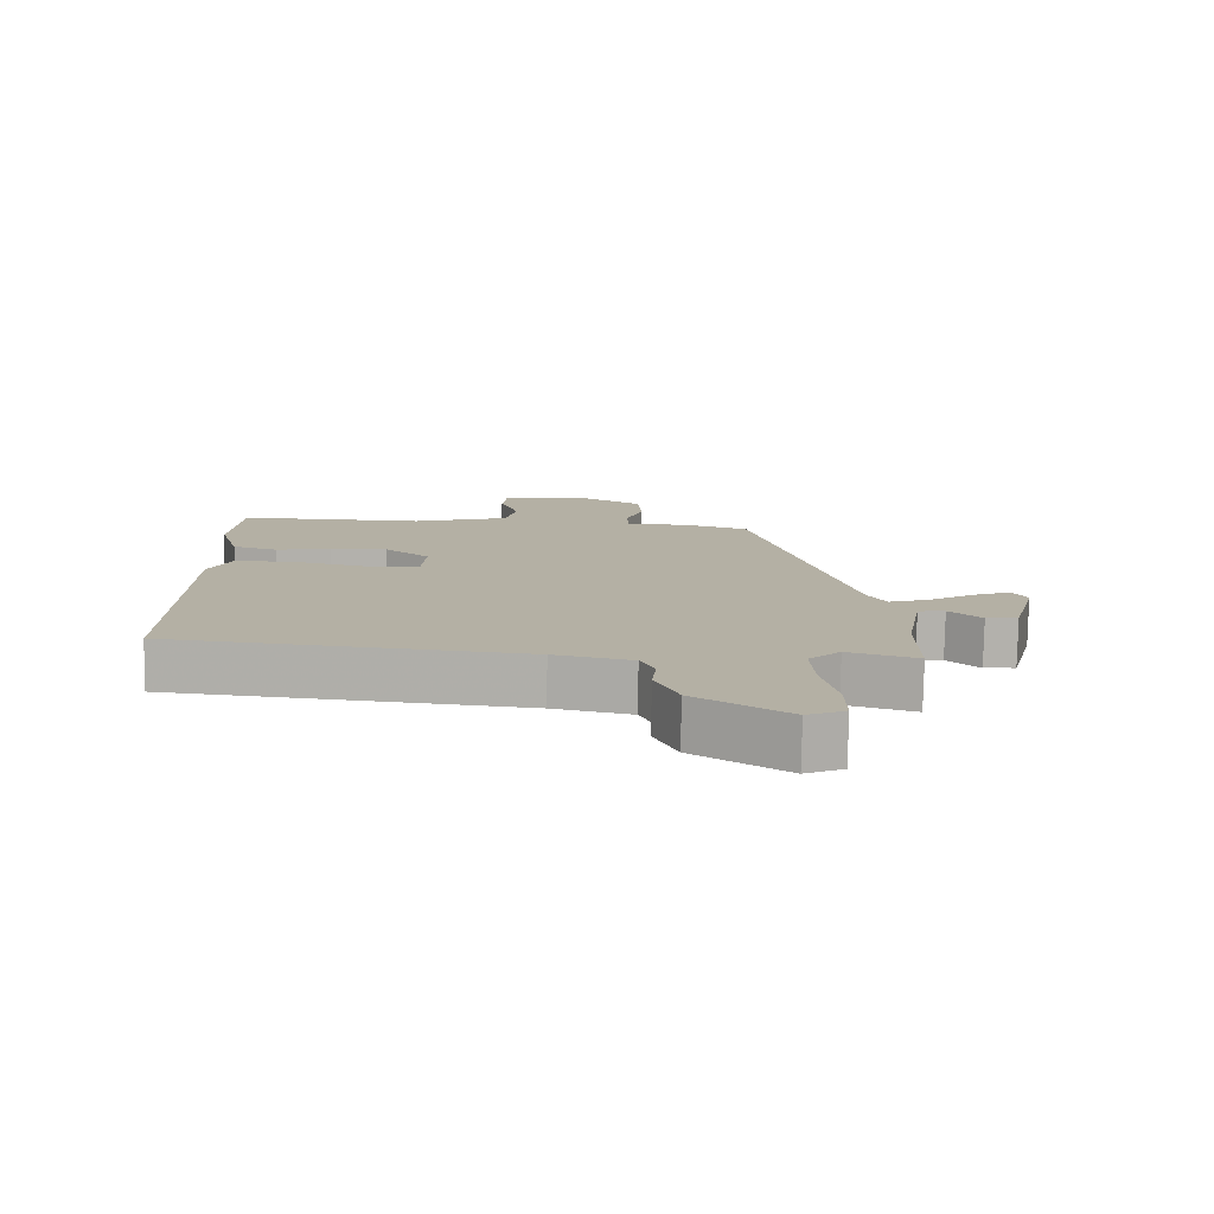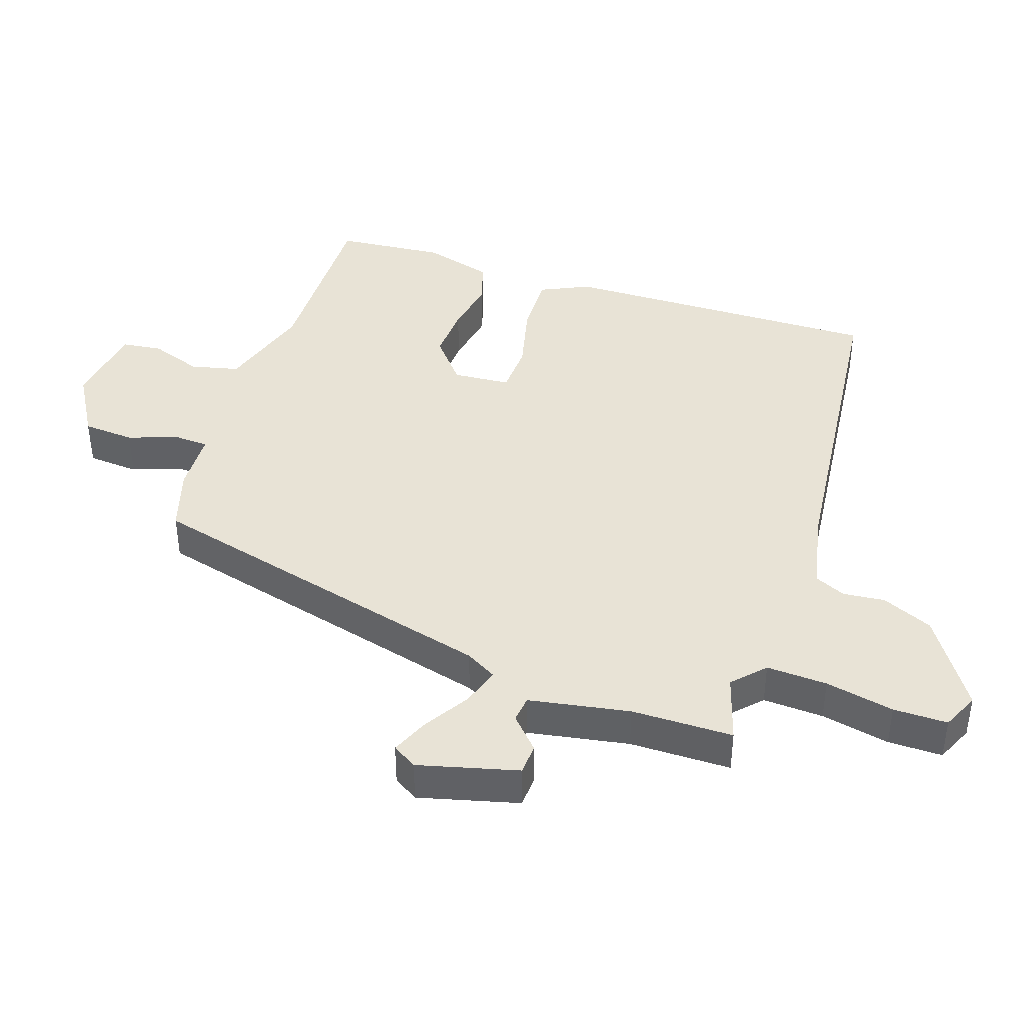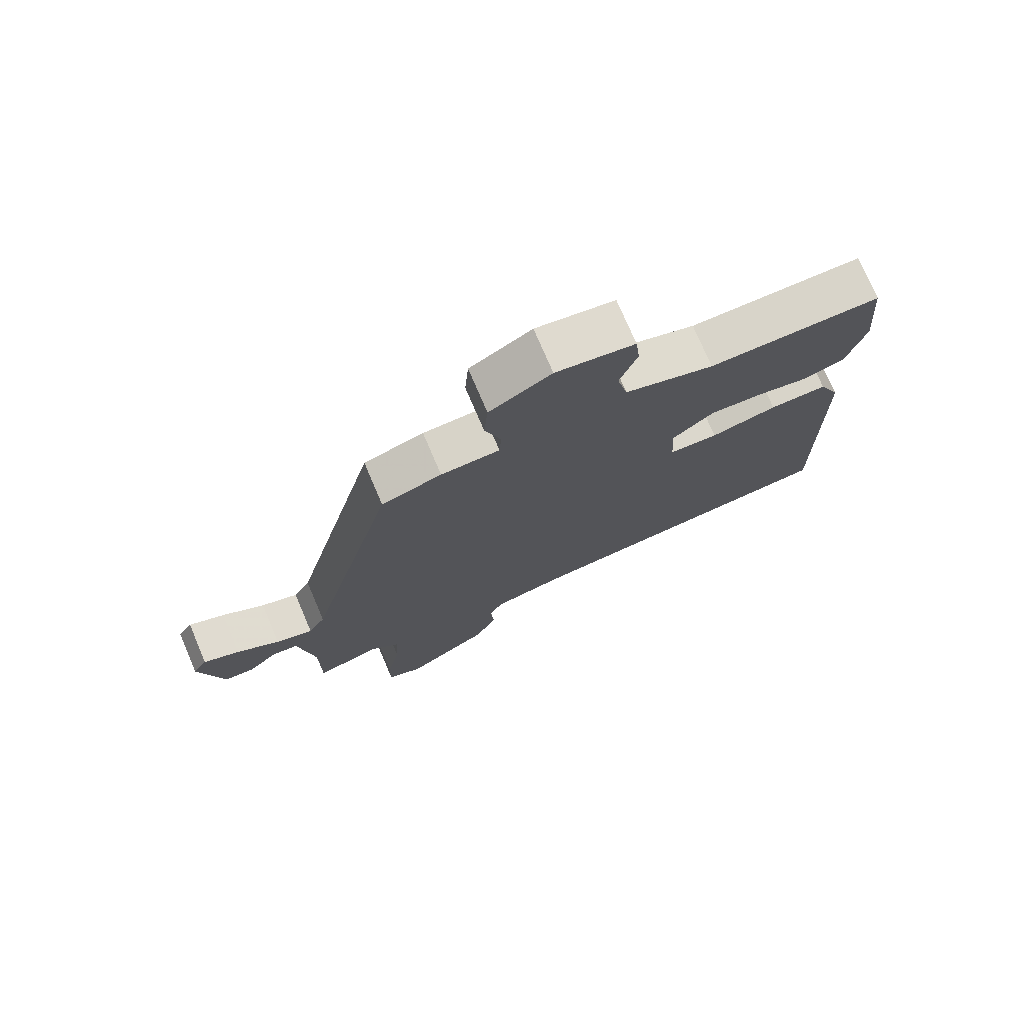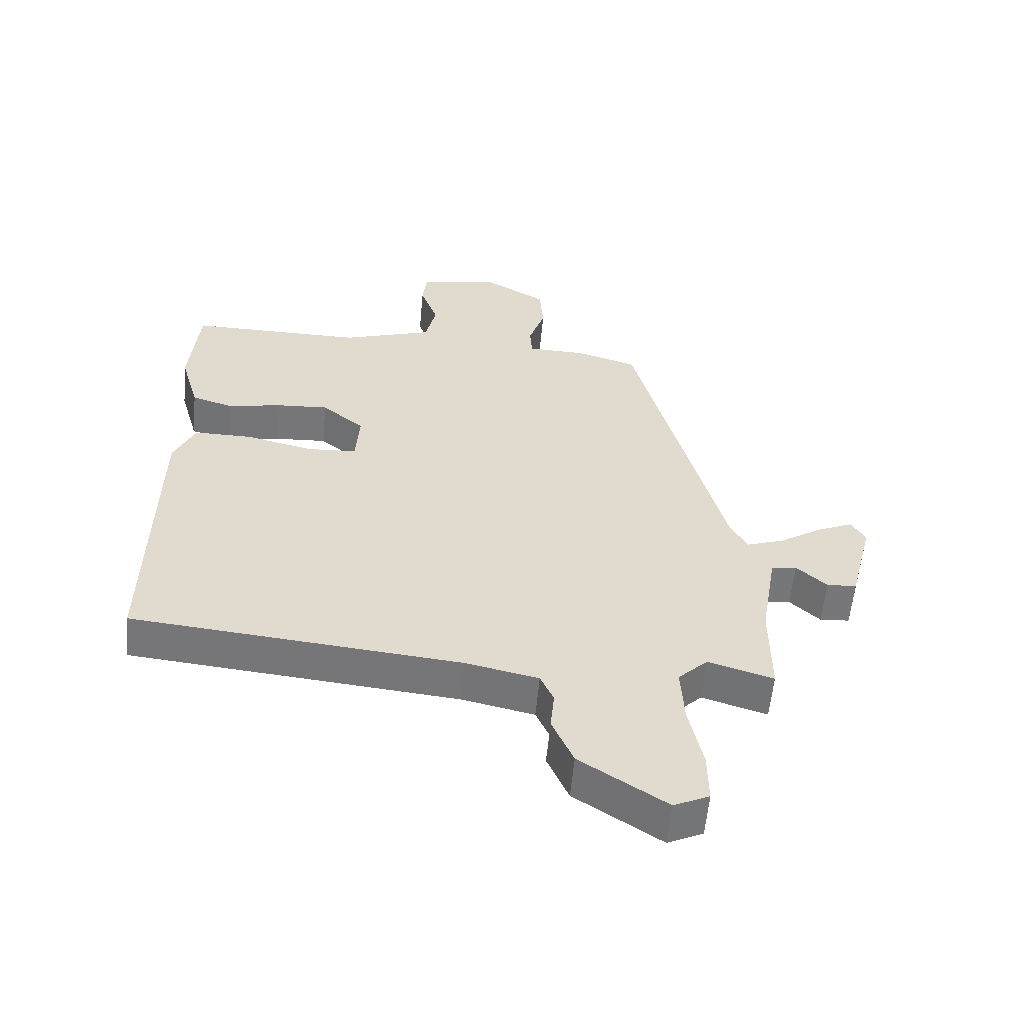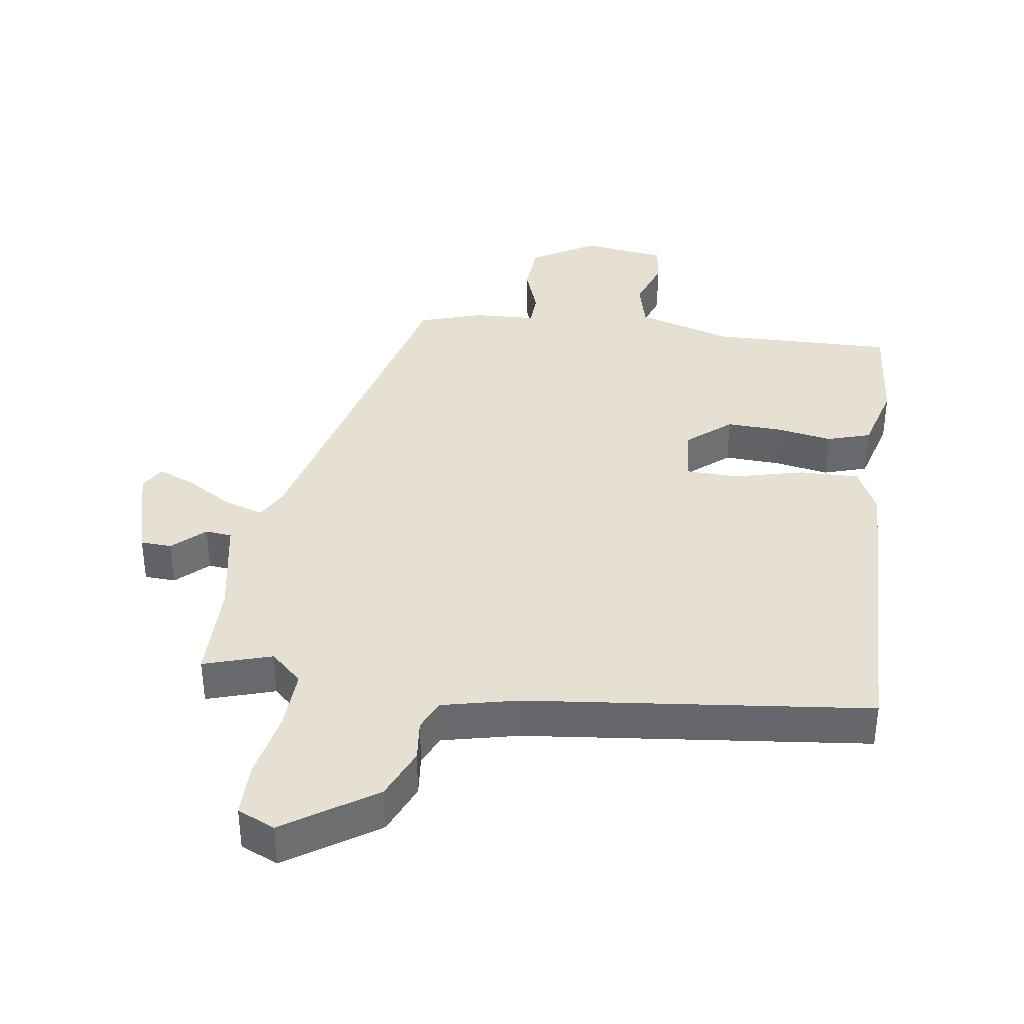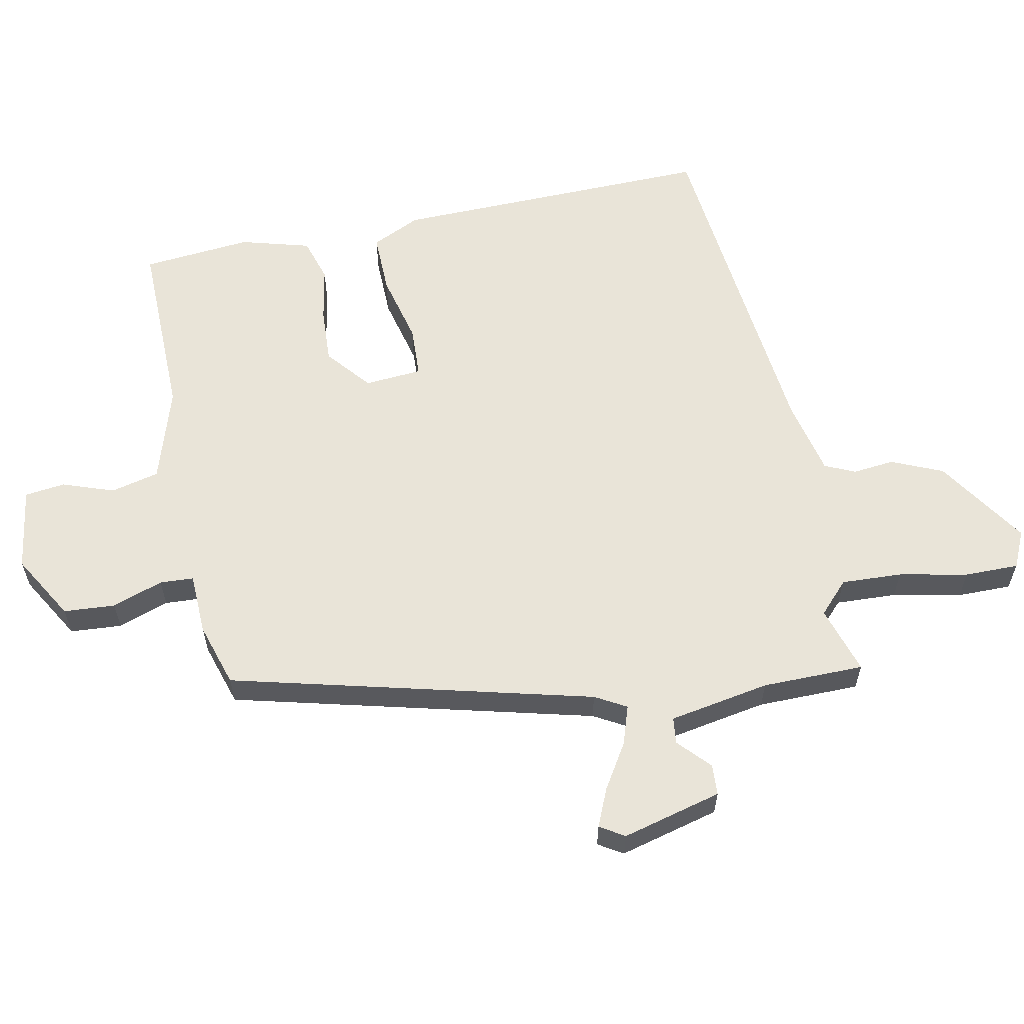
<metadata>
{"format":"obj","ext":"obj","renderer":"f3d","projection":"perspective","resolution":1024,"background":"white","views":[{"elev":-78.7,"azim":-1.1,"up":"+Z"},{"elev":41.5,"azim":108.1,"up":"+Y"},{"elev":75.0,"azim":156.9,"up":"+Z"},{"elev":-57.2,"azim":-5.2,"up":"+Z"},{"elev":37.7,"azim":-172.5,"up":"+Y"},{"elev":60.1,"azim":78.2,"up":"+Y"}]}
</metadata>
<code>
v 0.499 0.07 -0.486
v 0.396 0.07 -0.455
v 0.349 0.07 -0.5
v 0.354 0.07 -0.592
v 0.376 0.07 -0.696
v 0.377 0.07 -0.778
v 0.321 0.07 -0.804
v 0.184 0.07 -0.715
v 0.15 0.07 -0.638
v 0.156 0.07 -0.575
v 0.135 0.07 -0.529
v 0.02 0.07 -0.504
v -0.498 0.07 -0.453
v -0.492 0.07 0.034
v -0.458 0.07 0.108
v -0.366 0.07 0.107
v -0.26 0.07 0.082
v -0.182 0.07 0.086
v -0.176 0.07 0.173
v -0.243 0.07 0.228
v -0.327 0.07 0.223
v -0.41 0.07 0.207
v -0.476 0.07 0.227
v -0.506 0.07 0.332
v -0.492 0.07 0.497
v -0.216 0.07 0.495
v -0.073 0.07 0.541
v -0.056 0.07 0.614
v -0.084 0.07 0.692
v -0.077 0.07 0.753
v 0.049 0.07 0.773
v 0.148 0.07 0.716
v 0.154 0.07 0.638
v 0.128 0.07 0.561
v 0.131 0.07 0.51
v 0.225 0.07 0.507
v 0.321 0.07 0.478
v 0.464 0.07 -0.068
v 0.491 0.07 -0.115
v 0.55 0.07 -0.095
v 0.618 0.07 -0.052
v 0.675 0.07 -0.027
v 0.698 0.07 -0.064
v 0.66 0.07 -0.215
v 0.613 0.07 -0.218
v 0.565 0.07 -0.174
v 0.525 0.07 -0.179
v 0.499 0.07 -0.332
v 0.499 0 -0.486
v 0.396 0 -0.455
v 0.349 0 -0.5
v 0.354 0 -0.592
v 0.376 0 -0.696
v 0.377 0 -0.778
v 0.321 0 -0.804
v 0.184 0 -0.715
v 0.15 0 -0.638
v 0.156 0 -0.575
v 0.135 0 -0.529
v 0.02 0 -0.504
v -0.498 0 -0.453
v -0.492 0 0.034
v -0.458 0 0.108
v -0.366 0 0.107
v -0.26 0 0.082
v -0.182 0 0.086
v -0.176 0 0.173
v -0.243 0 0.228
v -0.327 0 0.223
v -0.41 0 0.207
v -0.476 0 0.227
v -0.506 0 0.332
v -0.492 0 0.497
v -0.216 0 0.495
v -0.073 0 0.541
v -0.056 0 0.614
v -0.084 0 0.692
v -0.077 0 0.753
v 0.049 0 0.773
v 0.148 0 0.716
v 0.154 0 0.638
v 0.128 0 0.561
v 0.131 0 0.51
v 0.225 0 0.507
v 0.321 0 0.478
v 0.464 0 -0.068
v 0.491 0 -0.115
v 0.55 0 -0.095
v 0.618 0 -0.052
v 0.675 0 -0.027
v 0.698 0 -0.064
v 0.66 0 -0.215
v 0.613 0 -0.218
v 0.565 0 -0.174
v 0.525 0 -0.179
v 0.499 0 -0.332
f 44 45 46
f 43 44 46
f 42 43 46
f 41 42 46
f 40 41 46
f 39 40 46 47
f 38 39 47 48
f 48 1 2
f 38 48 2
f 37 38 2
f 36 37 2
f 35 36 2
f 32 33 34
f 31 32 34
f 30 31 34
f 29 30 34
f 28 29 34
f 27 28 34 35
f 24 25 26
f 23 24 26
f 22 23 26
f 21 22 26
f 26 27 35
f 21 26 35
f 20 21 35
f 15 16 17
f 14 15 17
f 13 14 17
f 12 13 17
f 11 12 17 18
f 8 9 10
f 7 8 10
f 6 7 10
f 5 6 10
f 4 5 10
f 3 4 10 11
f 11 18 19
f 3 11 19
f 2 3 19
f 19 20 35
f 2 19 35
f 94 93 92
f 94 92 91
f 94 91 90
f 94 90 89
f 94 89 88
f 95 94 88 87
f 96 95 87 86
f 50 49 96
f 50 96 86
f 50 86 85
f 50 85 84
f 50 84 83
f 82 81 80
f 82 80 79
f 82 79 78
f 82 78 77
f 82 77 76
f 83 82 76 75
f 74 73 72
f 74 72 71
f 74 71 70
f 74 70 69
f 83 75 74
f 83 74 69
f 83 69 68
f 65 64 63
f 65 63 62
f 65 62 61
f 65 61 60
f 66 65 60 59
f 58 57 56
f 58 56 55
f 58 55 54
f 58 54 53
f 58 53 52
f 59 58 52 51
f 67 66 59
f 67 59 51
f 67 51 50
f 83 68 67
f 83 67 50
f 1 49 50 2
f 2 50 51 3
f 3 51 52 4
f 4 52 53 5
f 5 53 54 6
f 6 54 55 7
f 7 55 56 8
f 8 56 57 9
f 9 57 58 10
f 10 58 59 11
f 11 59 60 12
f 12 60 61 13
f 13 61 62 14
f 14 62 63 15
f 15 63 64 16
f 16 64 65 17
f 17 65 66 18
f 18 66 67 19
f 19 67 68 20
f 20 68 69 21
f 21 69 70 22
f 22 70 71 23
f 23 71 72 24
f 24 72 73 25
f 25 73 74 26
f 26 74 75 27
f 27 75 76 28
f 28 76 77 29
f 29 77 78 30
f 30 78 79 31
f 31 79 80 32
f 32 80 81 33
f 33 81 82 34
f 34 82 83 35
f 35 83 84 36
f 36 84 85 37
f 37 85 86 38
f 38 86 87 39
f 39 87 88 40
f 40 88 89 41
f 41 89 90 42
f 42 90 91 43
f 43 91 92 44
f 44 92 93 45
f 45 93 94 46
f 46 94 95 47
f 47 95 96 48
f 48 96 49 1

</code>
